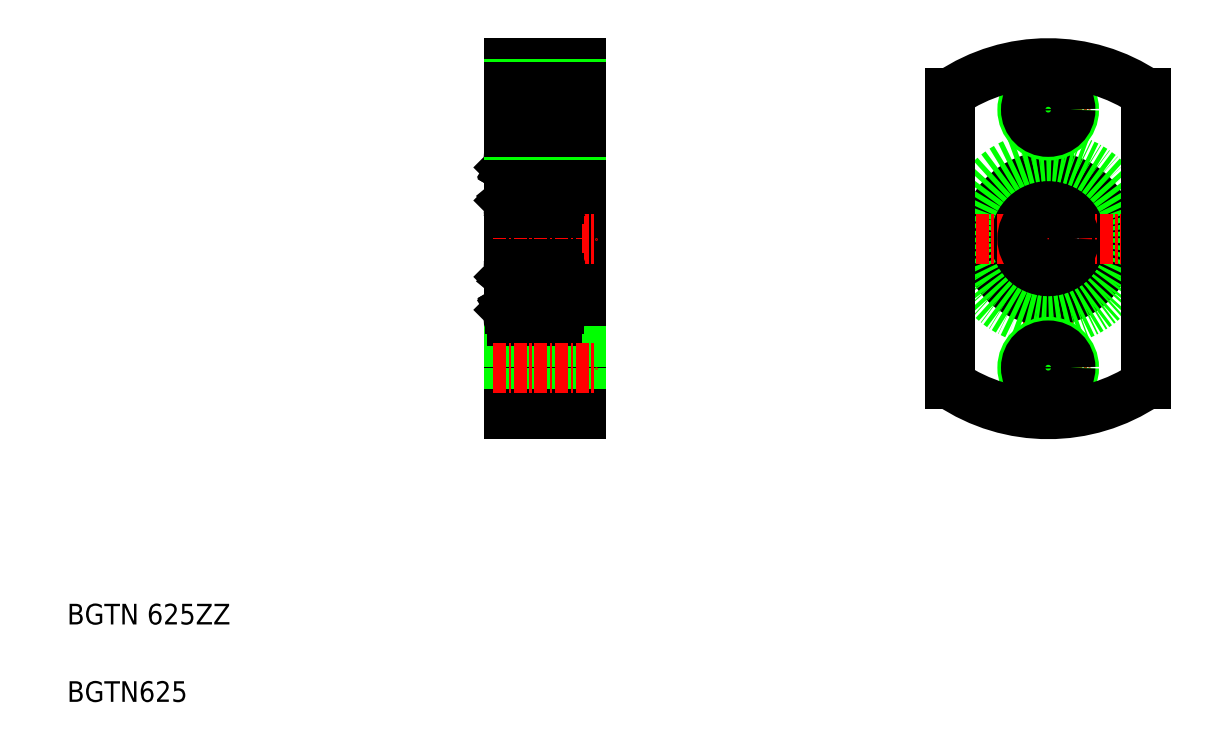
<metadata>
{"format":"dxf","ext":"dxf","renderer":"ezdxf+matplotlib","layout":"modelspace","background":"white","min_lineweight":24,"dpi":150}
</metadata>
<code>
0
SECTION
2
ENTITIES
0
ARC
8
0
10
52.48
20
52.68
30
0
40
0.3
50
270
51
0
0
ARC
8
0
10
48.08
20
52.68
30
0
40
0.3
50
180
51
270
0
LINE
8
0
10
47.78
20
49.88
30
0
11
47.78
21
66.88
31
0
0
LINE
8
0
10
52.78
20
57.58
30
0
11
52.78
21
42.18
31
0
0
LINE
8
0
10
47.78
20
57.58
30
0
11
47.78
21
32.88
31
0
0
LINE
8
0
10
54.78
20
66.88
30
0
11
54.78
21
32.88
31
0
0
TEXT
8
0
10
5
20
12.5
30
0
40
2
1
BGTN 625ZZ
0
TEXT
8
0
10
5
20
5
30
0
40
2
1
BGTN625
0
LINE
8
CENTER
10
46.28
20
49.88
30
0
11
56.28
21
49.88
31
0
0
LINE
8
0
10
52.48
20
52.38
30
0
11
48.08
21
52.38
31
0
0
LINE
8
CENTER
10
46.28
20
62.38
30
0
11
56.28
21
62.38
31
0
0
CIRCLE
8
0
10
50.28
20
55.13
30
0
40
1.4
0
LINE
8
0
10
48.08
20
57.88
30
0
11
52.48
21
57.88
31
0
0
ARC
8
0
10
48.11
20
56.63
30
0
40
0.0978
50
150
51
240
0
LINE
8
0
10
48.19
20
56.58
30
0
11
48.11
21
56.63
31
0
0
LINE
8
0
10
48.41
20
56.7
30
0
11
48.41
21
56.13
31
0
0
LINE
8
0
10
48.51
20
56.7
30
0
11
48.51
21
56.09
31
0
0
LINE
8
0
10
48.14
20
56.5
30
0
11
48.19
21
56.58
31
0
0
LINE
8
0
10
48.02
20
53.68
30
0
11
48.18
21
53.49
31
0
0
LINE
8
0
10
47.88
20
53.68
30
0
11
48.02
21
53.68
31
0
0
LINE
8
0
10
47.78
20
53.58
30
0
11
47.88
21
53.68
31
0
0
LINE
8
0
10
48.06
20
56.54
30
0
11
48.14
21
56.5
31
0
0
LINE
8
0
10
48.31
20
53.98
30
0
11
48.31
21
55.89
31
0
0
LINE
8
0
10
48.22
20
55.93
30
0
11
48.22
21
53.98
31
0
0
LINE
8
0
10
48.31
20
53.88
30
0
11
48.46
21
53.88
31
0
0
LINE
8
0
10
48.46
20
53.88
30
0
11
48.46
21
53.98
31
0
0
LINE
8
0
10
48.46
20
53.98
30
0
11
48.31
21
53.98
31
0
0
LINE
8
0
10
48.46
20
53.54
30
0
11
48.64
21
54.03
31
0
0
LINE
8
0
10
48.64
20
54.03
30
0
11
48.74
21
54.13
31
0
0
LINE
8
0
10
48.74
20
54.13
30
0
11
49.3
21
54.13
31
0
0
ARC
8
0
10
48.31
20
53.98
30
0
40
0.09778
50
180
51
270
0
ARC
8
0
10
48.3
20
53.59
30
0
40
0.164
50
220
51
343.2
0
LINE
8
0
10
48.61
20
56.13
30
0
11
49.3
21
56.13
31
0
0
LINE
8
0
10
48.51
20
56.23
30
0
11
48.61
21
56.13
31
0
0
LINE
8
0
10
48.41
20
56.13
30
0
11
48.22
21
55.93
31
0
0
LINE
8
0
10
48.51
20
56.09
30
0
11
48.31
21
55.89
31
0
0
LINE
8
0
10
48.11
20
56.63
30
0
11
48.19
21
56.76
31
0
0
ARC
8
0
10
48.29
20
56.7
30
0
40
0.2192
50
0
51
150
0
LINE
8
0
10
47.88
20
56.68
30
0
11
48.02
21
56.68
31
0
0
LINE
8
0
10
47.78
20
56.78
30
0
11
47.88
21
56.68
31
0
0
LINE
8
0
10
48.02
20
56.68
30
0
11
48.1
21
56.81
31
0
0
ARC
8
0
10
48.08
20
57.58
30
0
40
0.3
50
90
51
180
0
ARC
8
0
10
48.29
20
56.7
30
0
40
0.1215
50
0
51
150
0
LINE
8
0
10
52.04
20
56.7
30
0
11
52.04
21
56.09
31
0
0
LINE
8
0
10
52.14
20
56.7
30
0
11
52.14
21
56.13
31
0
0
LINE
8
0
10
52.36
20
56.58
30
0
11
52.45
21
56.63
31
0
0
ARC
8
0
10
52.45
20
56.63
30
0
40
0.0978
50
300
51
29.99
0
LINE
8
0
10
54.78
20
55.88
30
0
11
52.78
21
55.88
31
0
0
LINE
8
0
10
52.34
20
55.93
30
0
11
52.34
21
53.98
31
0
0
LINE
8
0
10
52.24
20
53.98
30
0
11
52.24
21
55.89
31
0
0
LINE
8
0
10
52.53
20
53.68
30
0
11
52.38
21
53.49
31
0
0
ARC
8
0
10
52.25
20
53.59
30
0
40
0.164
50
196.8
51
320
0
ARC
8
0
10
52.24
20
53.98
30
0
40
0.09778
50
270
51
360
0
LINE
8
0
10
52.09
20
53.54
30
0
11
51.91
21
54.03
31
0
0
LINE
8
0
10
52.09
20
53.98
30
0
11
52.24
21
53.98
31
0
0
LINE
8
0
10
52.09
20
53.88
30
0
11
52.09
21
53.98
31
0
0
LINE
8
0
10
52.24
20
53.88
30
0
11
52.09
21
53.88
31
0
0
LINE
8
0
10
51.81
20
54.13
30
0
11
51.26
21
54.13
31
0
0
LINE
8
0
10
51.91
20
54.03
30
0
11
51.81
21
54.13
31
0
0
LINE
8
0
10
52.78
20
53.58
30
0
11
52.68
21
53.68
31
0
0
LINE
8
0
10
52.68
20
53.68
30
0
11
52.53
21
53.68
31
0
0
LINE
8
0
10
52.5
20
56.54
30
0
11
52.41
21
56.5
31
0
0
LINE
8
0
10
52.04
20
56.09
30
0
11
52.24
21
55.89
31
0
0
LINE
8
0
10
52.41
20
56.5
30
0
11
52.36
21
56.58
31
0
0
LINE
8
0
10
52.14
20
56.13
30
0
11
52.34
21
55.93
31
0
0
LINE
8
0
10
52.04
20
56.23
30
0
11
51.94
21
56.13
31
0
0
LINE
8
0
10
51.94
20
56.13
30
0
11
51.26
21
56.13
31
0
0
LINE
8
0
10
52.53
20
56.68
30
0
11
52.45
21
56.81
31
0
0
ARC
8
0
10
52.48
20
57.58
30
0
40
0.3
50
0
51
90
0
ARC
8
0
10
52.26
20
56.7
30
0
40
0.2192
50
30
51
180
0
ARC
8
0
10
52.26
20
56.7
30
0
40
0.1215
50
30
51
180
0
LINE
8
0
10
52.45
20
56.63
30
0
11
52.37
21
56.76
31
0
0
LINE
8
0
10
52.78
20
56.78
30
0
11
52.68
21
56.68
31
0
0
LINE
8
0
10
52.68
20
56.68
30
0
11
52.53
21
56.68
31
0
0
LINE
8
CENTER
10
100.1
20
68.38
30
0
11
100.1
21
31.38
31
0
0
CIRCLE
8
0
10
100.1
20
49.88
30
0
40
6
0
CIRCLE
8
0
10
100.1
20
49.88
30
0
40
8
0
LINE
8
CENTER
10
89.05
20
49.88
30
0
11
111.1
21
49.88
31
0
0
CIRCLE
8
0
10
100.1
20
49.88
30
0
40
2.5
0
LINE
8
CENTER
10
96.05
20
62.38
30
0
11
104.1
21
62.38
31
0
0
LINE
8
0
10
47.78
20
66.88
30
0
11
54.78
21
66.88
31
0
0
LINE
8
0
10
90.55
20
35.78
30
0
11
90.55
21
63.98
31
0
0
LINE
8
0
10
109.6
20
35.78
30
0
11
109.6
21
63.98
31
0
0
LINE
8
CENTER
10
96.05
20
37.38
30
0
11
104.1
21
37.38
31
0
0
CIRCLE
8
0
10
100.1
20
37.38
30
0
40
2.5
0
CIRCLE
8
0
10
100.1
20
37.38
30
0
40
2.15
0
CIRCLE
8
0
10
100.1
20
62.38
30
0
40
2.5
0
CIRCLE
8
0
10
100.1
20
62.38
30
0
40
2.15
0
LINE
8
0
10
47.78
20
64.88
30
0
11
54.78
21
64.88
31
0
0
LINE
8
0
10
47.78
20
59.88
30
0
11
54.78
21
59.88
31
0
0
LINE
8
0
10
47.78
20
64.53
30
0
11
54.78
21
64.53
31
0
0
LINE
8
0
10
47.78
20
60.23
30
0
11
54.78
21
60.23
31
0
0
LINE
8
0
10
47.78
20
39.53
30
0
11
54.78
21
39.53
31
0
0
LINE
8
0
10
47.78
20
35.23
30
0
11
54.78
21
35.23
31
0
0
LINE
8
0
10
47.78
20
39.88
30
0
11
54.78
21
39.88
31
0
0
LINE
8
0
10
47.78
20
34.88
30
0
11
54.78
21
34.88
31
0
0
LINE
8
0
10
47.78
20
32.88
30
0
11
54.78
21
32.88
31
0
0
LINE
8
0
10
52.68
20
43.08
30
0
11
52.53
21
43.08
31
0
0
LINE
8
0
10
52.78
20
42.98
30
0
11
52.68
21
43.08
31
0
0
LINE
8
0
10
52.45
20
43.13
30
0
11
52.37
21
42.99
31
0
0
ARC
8
0
10
52.26
20
43.05
30
0
40
0.1215
50
180
51
330
0
ARC
8
0
10
52.26
20
43.05
30
0
40
0.2192
50
180
51
330
0
ARC
8
0
10
52.48
20
42.18
30
0
40
0.3
50
270
51
0
0
LINE
8
0
10
52.53
20
43.08
30
0
11
52.45
21
42.94
31
0
0
LINE
8
0
10
51.94
20
43.63
30
0
11
51.26
21
43.63
31
0
0
LINE
8
0
10
52.04
20
43.53
30
0
11
51.94
21
43.63
31
0
0
LINE
8
0
10
52.14
20
43.63
30
0
11
52.34
21
43.82
31
0
0
LINE
8
0
10
52.41
20
43.26
30
0
11
52.36
21
43.18
31
0
0
LINE
8
0
10
52.04
20
43.67
30
0
11
52.24
21
43.86
31
0
0
LINE
8
0
10
52.5
20
43.21
30
0
11
52.41
21
43.26
31
0
0
LINE
8
0
10
52.68
20
46.08
30
0
11
52.53
21
46.08
31
0
0
LINE
8
0
10
52.78
20
46.18
30
0
11
52.68
21
46.08
31
0
0
LINE
8
0
10
51.91
20
45.72
30
0
11
51.81
21
45.63
31
0
0
LINE
8
0
10
51.81
20
45.63
30
0
11
51.26
21
45.63
31
0
0
LINE
8
0
10
52.24
20
45.88
30
0
11
52.09
21
45.88
31
0
0
LINE
8
0
10
52.09
20
45.88
30
0
11
52.09
21
45.78
31
0
0
LINE
8
0
10
52.09
20
45.78
30
0
11
52.24
21
45.78
31
0
0
LINE
8
0
10
52.09
20
46.21
30
0
11
51.91
21
45.72
31
0
0
ARC
8
0
10
52.24
20
45.78
30
0
40
0.09778
50
5e-05
51
90
0
ARC
8
0
10
52.25
20
46.16
30
0
40
0.164
50
40
51
163.2
0
LINE
8
0
10
52.53
20
46.08
30
0
11
52.38
21
46.27
31
0
0
LINE
8
0
10
52.24
20
45.78
30
0
11
52.24
21
43.86
31
0
0
LINE
8
0
10
52.34
20
43.82
30
0
11
52.34
21
45.78
31
0
0
LINE
8
0
10
54.78
20
43.88
30
0
11
52.78
21
43.88
31
0
0
ARC
8
0
10
52.45
20
43.13
30
0
40
0.0978
50
330
51
60
0
LINE
8
0
10
52.36
20
43.18
30
0
11
52.45
21
43.13
31
0
0
LINE
8
0
10
52.14
20
43.05
30
0
11
52.14
21
43.63
31
0
0
LINE
8
0
10
52.04
20
43.05
30
0
11
52.04
21
43.67
31
0
0
ARC
8
0
10
48.29
20
43.05
30
0
40
0.1215
50
210
51
0
0
ARC
8
0
10
48.08
20
42.18
30
0
40
0.3
50
180
51
270
0
LINE
8
0
10
48.02
20
43.08
30
0
11
48.1
21
42.94
31
0
0
LINE
8
0
10
47.78
20
42.98
30
0
11
47.88
21
43.08
31
0
0
LINE
8
0
10
47.88
20
43.08
30
0
11
48.02
21
43.08
31
0
0
ARC
8
0
10
48.29
20
43.05
30
0
40
0.2192
50
210
51
0
0
LINE
8
0
10
48.11
20
43.13
30
0
11
48.19
21
42.99
31
0
0
LINE
8
0
10
48.51
20
43.67
30
0
11
48.31
21
43.86
31
0
0
LINE
8
0
10
48.41
20
43.63
30
0
11
48.22
21
43.82
31
0
0
LINE
8
0
10
48.51
20
43.53
30
0
11
48.61
21
43.63
31
0
0
LINE
8
0
10
48.61
20
43.63
30
0
11
49.3
21
43.63
31
0
0
ARC
8
0
10
48.3
20
46.16
30
0
40
0.164
50
16.85
51
140
0
ARC
8
0
10
48.31
20
45.78
30
0
40
0.09778
50
90
51
180
0
LINE
8
0
10
48.74
20
45.63
30
0
11
49.3
21
45.63
31
0
0
LINE
8
0
10
48.64
20
45.72
30
0
11
48.74
21
45.63
31
0
0
LINE
8
0
10
48.46
20
46.21
30
0
11
48.64
21
45.72
31
0
0
LINE
8
0
10
48.46
20
45.78
30
0
11
48.31
21
45.78
31
0
0
LINE
8
0
10
48.46
20
45.88
30
0
11
48.46
21
45.78
31
0
0
LINE
8
0
10
48.31
20
45.88
30
0
11
48.46
21
45.88
31
0
0
LINE
8
0
10
48.22
20
43.82
30
0
11
48.22
21
45.78
31
0
0
LINE
8
0
10
48.31
20
45.78
30
0
11
48.31
21
43.86
31
0
0
LINE
8
0
10
48.06
20
43.21
30
0
11
48.14
21
43.26
31
0
0
LINE
8
0
10
47.78
20
46.18
30
0
11
47.88
21
46.08
31
0
0
LINE
8
0
10
47.88
20
46.08
30
0
11
48.02
21
46.08
31
0
0
LINE
8
0
10
48.02
20
46.08
30
0
11
48.18
21
46.27
31
0
0
LINE
8
0
10
48.14
20
43.26
30
0
11
48.19
21
43.18
31
0
0
LINE
8
0
10
48.51
20
43.05
30
0
11
48.51
21
43.67
31
0
0
LINE
8
0
10
48.41
20
43.05
30
0
11
48.41
21
43.63
31
0
0
LINE
8
0
10
48.19
20
43.18
30
0
11
48.11
21
43.13
31
0
0
ARC
8
0
10
48.11
20
43.13
30
0
40
0.0978
50
120
51
210
0
LINE
8
0
10
48.08
20
41.88
30
0
11
52.48
21
41.88
31
0
0
CIRCLE
8
0
10
50.28
20
44.63
30
0
40
1.4
0
LINE
8
CENTER
10
46.28
20
37.38
30
0
11
56.28
21
37.38
31
0
0
LINE
8
0
10
52.48
20
47.38
30
0
11
48.08
21
47.38
31
0
0
ARC
8
0
10
48.08
20
47.08
30
0
40
0.3
50
90
51
180
0
ARC
8
0
10
52.48
20
47.08
30
0
40
0.3
50
0
51
90
0
ARC
8
0
10
100.1
20
49.88
30
0
40
17
50
56.03
51
124
0
ARC
8
0
10
100.1
20
49.88
30
0
40
17
50
236
51
304
0
ENDSEC
0
EOF

</code>
